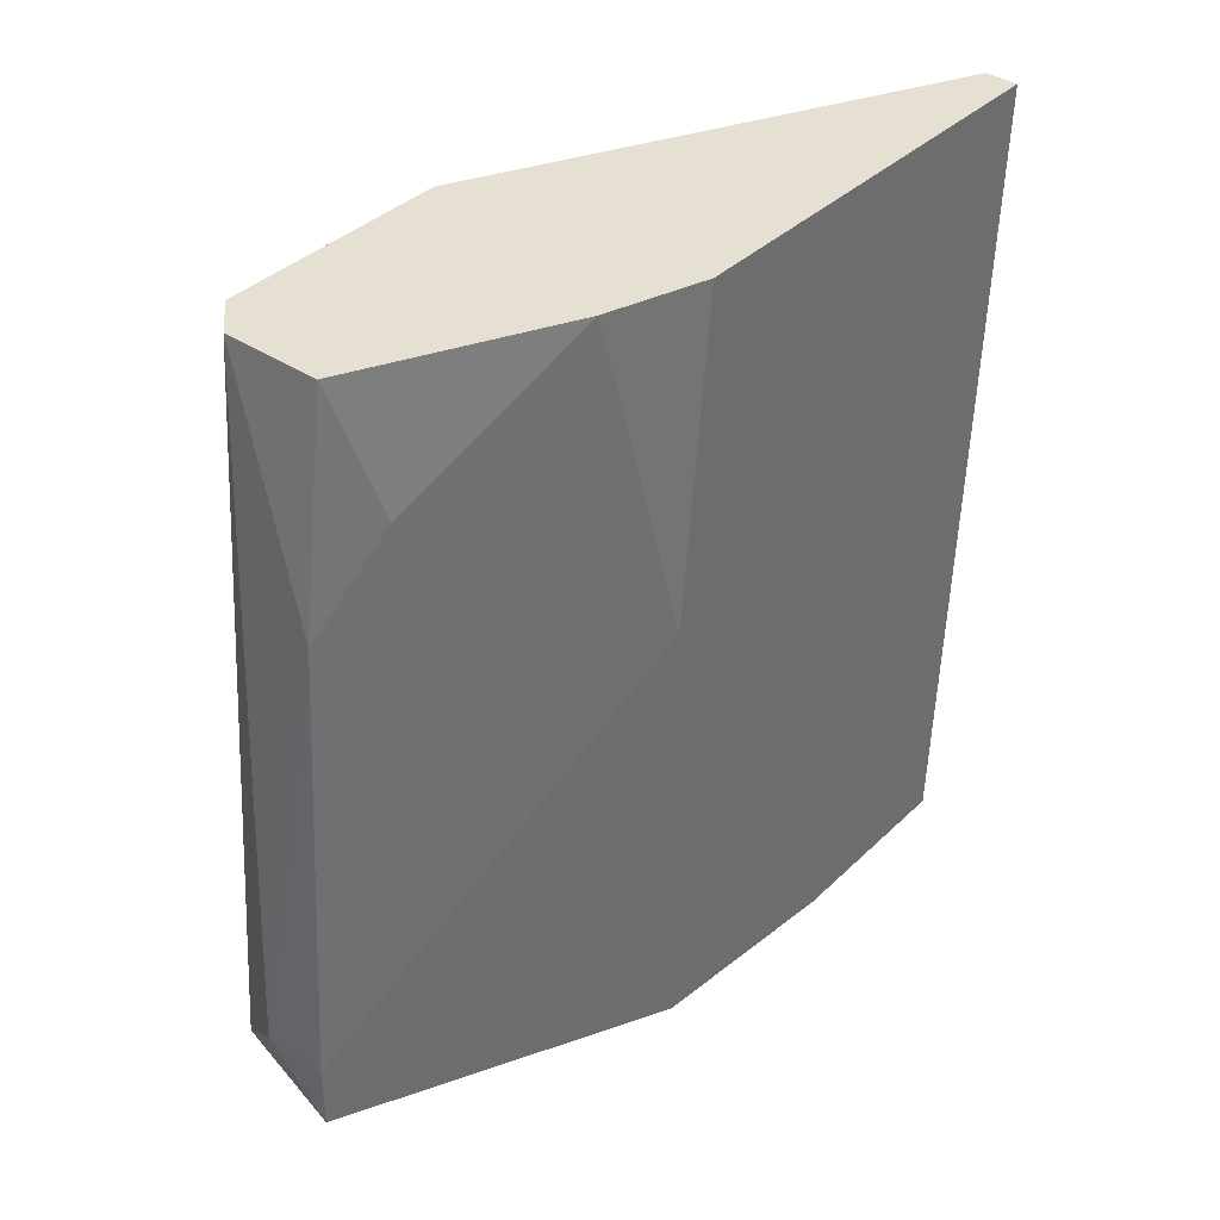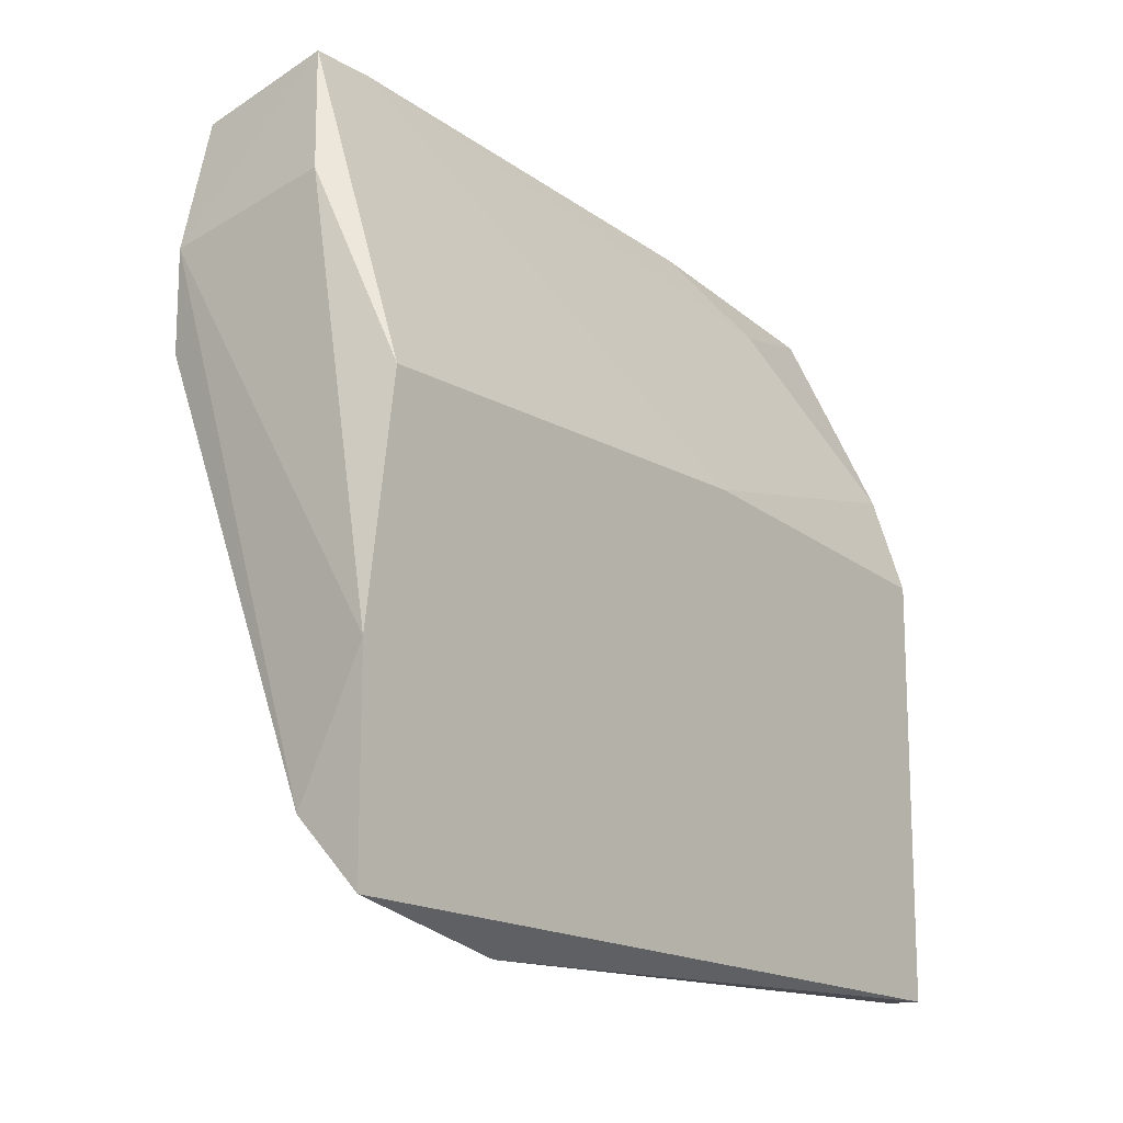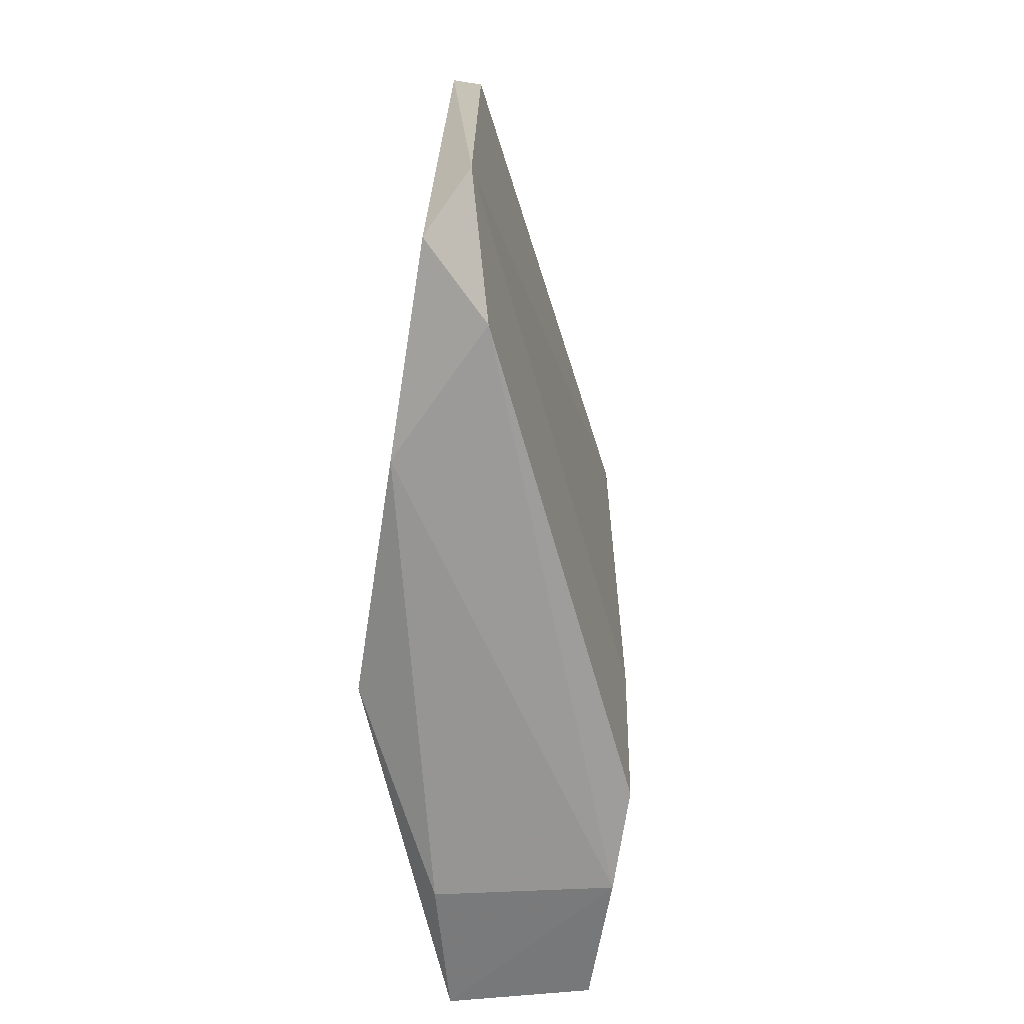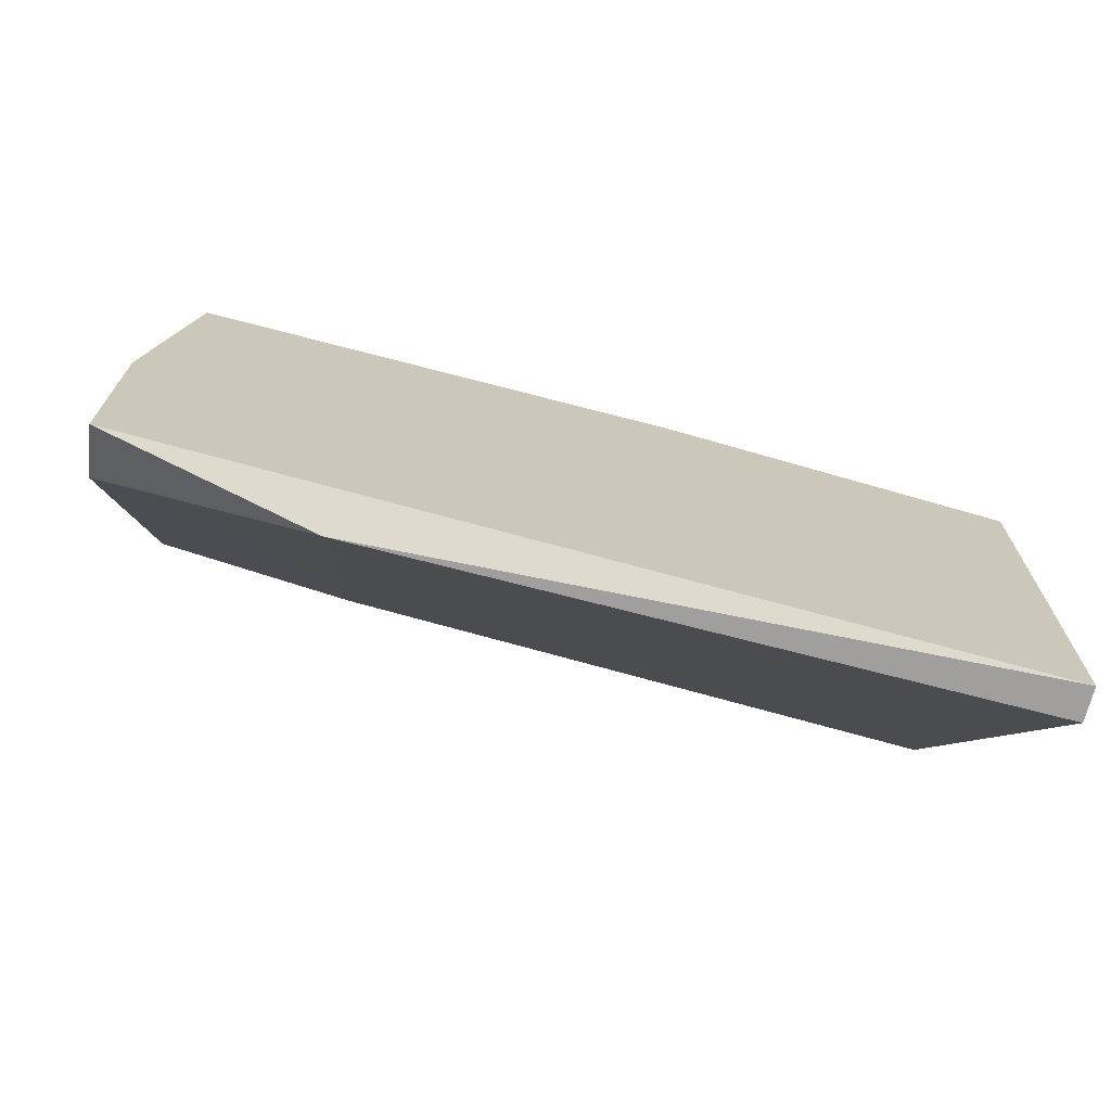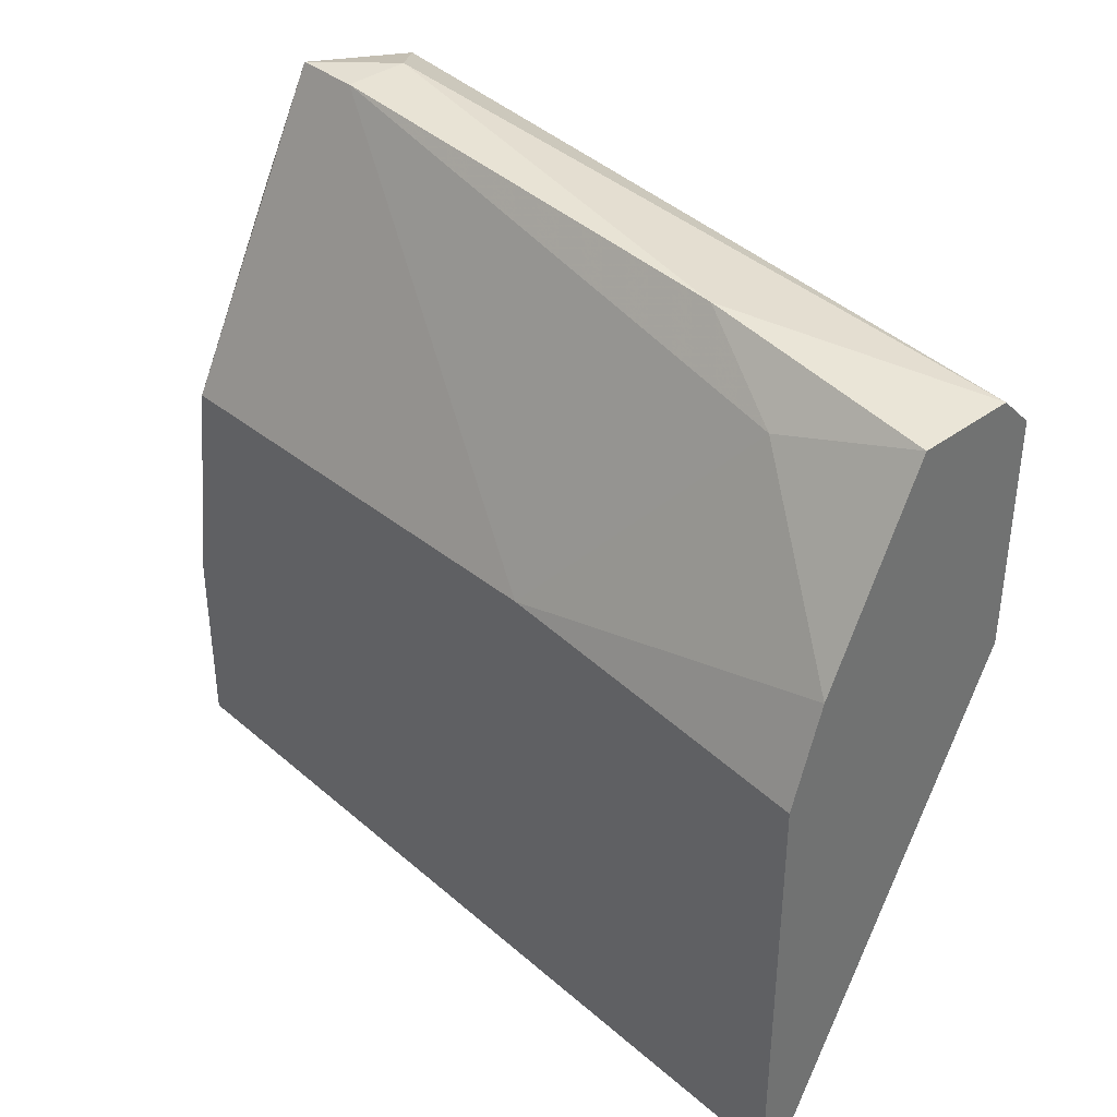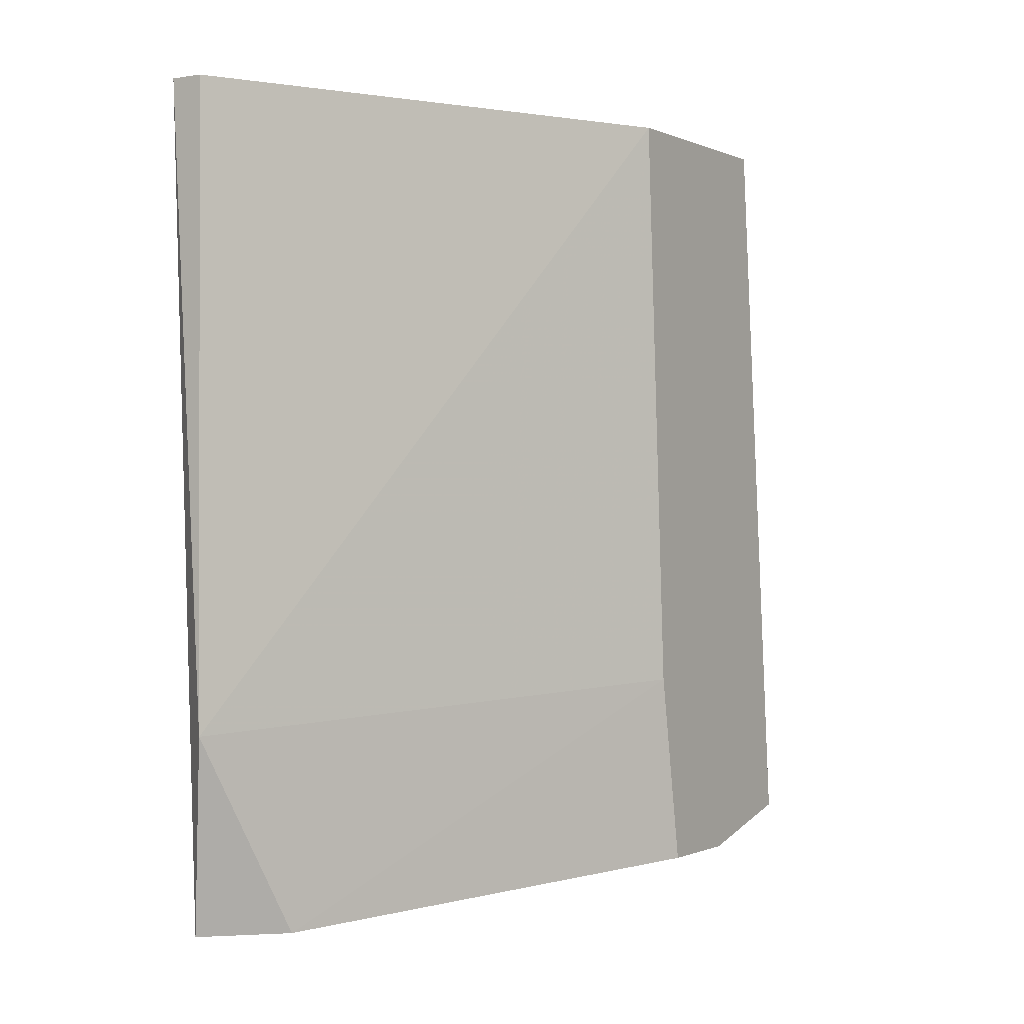
<metadata>
{"format":"obj","ext":"obj","renderer":"f3d","projection":"perspective","resolution":1024,"background":"white","views":[{"elev":38.3,"azim":40.0,"up":"+Y"},{"elev":-14.6,"azim":38.4,"up":"+Z"},{"elev":-71.7,"azim":171.2,"up":"+Y"},{"elev":-71.3,"azim":75.4,"up":"+Z"},{"elev":37.1,"azim":136.4,"up":"+Z"},{"elev":-0.4,"azim":-147.6,"up":"+Y"}]}
</metadata>
<code>
v 0.002102 -0.01301 0.02844
v 0.002102 0.005088 0.02844
v 0.002102 0.005088 0.04368
v -0.004566 -0.01777 0.04368
v -0.004566 -0.01777 0.04654
v -0.004566 -0.01682 0.05035
v -0.004566 0.005088 0.04844
v -0.004566 0.005088 0.04177
v -0.004566 -0.01206 0.04273
v -0.002661 -0.01491 0.0513
v -0.003613 0.005088 0.04939
v -0.000756 -0.01682 0.0513
v -0.000756 -0.001581 0.05035
v -0.000756 0.005088 0.04939
v -0.000756 -0.01491 0.0513
v 0.001149 -0.01872 0.0313
v 0.000197 -0.01777 0.04749
v 0.000197 0.001277 0.04844
v 0.003054 -0.01777 0.04177
v 0.003054 -0.004438 0.04177
v 0.003054 0.005088 0.04082
v 0.003054 0.005088 0.02844
v 0.003054 -0.01872 0.0294
v 0.003054 -0.01872 0.03511
f 20 3 18
f 11 21 8
f 8 21 22
f 21 19 22
f 22 19 23
f 1 22 23
f 10 11 6
f 8 4 6
f 21 11 14
f 1 8 2
f 22 1 2
f 8 22 2
f 11 8 7
f 6 11 7
f 8 6 7
f 21 14 3
f 1 23 16
f 8 1 9
f 4 8 9
f 1 16 9
f 16 4 9
f 10 15 13
f 11 10 13
f 14 11 13
f 15 10 12
f 19 15 12
f 10 6 12
f 17 19 12
f 23 19 24
f 19 17 24
f 16 23 24
f 19 21 20
f 15 19 20
f 21 3 20
f 6 4 5
f 4 16 5
f 12 6 5
f 17 12 5
f 24 17 5
f 16 24 5
f 3 14 18
f 13 15 18
f 14 13 18
f 15 20 18

</code>
